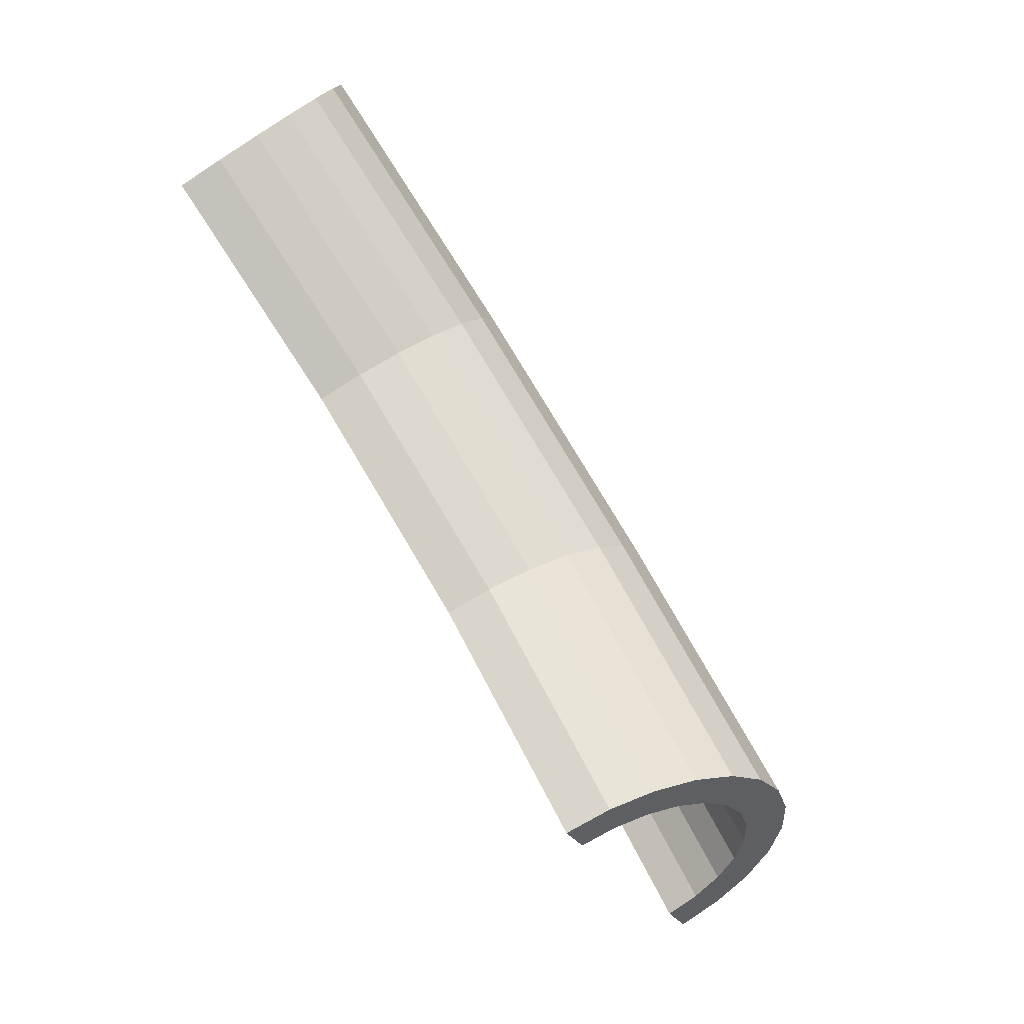
<metadata>
{"format":"obj","ext":"obj","renderer":"f3d","projection":"perspective","resolution":1024,"background":"white","views":[{"elev":-77.7,"azim":-56.7,"up":"+Y"}]}
</metadata>
<code>
v 0 29.94 0.0691
v 0 30.86 1.035
v 0 31 0
v 0 29.94 0.0691
v 0 31 0
v 0 29.95 0
v 0 30.86 1.035
v 0 29.94 0.0691
v 0 29.85 0.7765
v 0 29.82 0.8412
v 0 30.86 1.035
v 0 29.85 0.7765
v 0 30.86 1.035
v 0 29.82 0.8412
v 0 30.46 2
v 0 29.55 1.5
v 0 30.46 2
v 0 29.82 0.8412
v 0 29.51 1.556
v 0 30.46 2
v 0 29.55 1.5
v 0 30.46 2
v 0 29.51 1.556
v 0 29.83 2.828
v 0 29.08 2.121
v 0 29.83 2.828
v 0 29.51 1.556
v 0 29.02 2.164
v 0 29.83 2.828
v 0 29.08 2.121
v 0 29.02 2.164
v 0 29 3.464
v 0 29.83 2.828
v 0 28.46 2.598
v 0 29 3.464
v 0 29.02 2.164
v 0 28.39 2.625
v 0 29 3.464
v 0 28.46 2.598
v 0 28.39 2.625
v 0 28.04 3.864
v 0 29 3.464
v 0 27.73 2.898
v 0 28.04 3.864
v 0 28.39 2.625
v 0 27.66 2.907
v 0 28.04 3.864
v 0 27.73 2.898
v 0 27.66 2.907
v 0 27 4
v 0 28.04 3.864
v 0 26.96 3
v 0 27 4
v 0 27.66 2.907
v 0 26.89 2.991
v 0 27 4
v 0 26.96 3
v 0 25.96 3.864
v 0 26.89 2.991
v 0 26.18 2.898
v 0 25.96 3.864
v 0 26.18 2.898
v 0 26.12 2.87
v 0 26.89 2.991
v 0 25.96 3.864
v 0 27 4
v 0 25 3.464
v 0 26.12 2.87
v 0 25.46 2.598
v 0 25 3.464
v 0 25.46 2.598
v 0 25.4 2.555
v 0 26.12 2.87
v 0 25 3.464
v 0 25.96 3.864
v 0 24.17 2.828
v 0 25.4 2.555
v 0 24.84 2.121
v 0 24.17 2.828
v 0 24.84 2.121
v 0 24.8 2.065
v 0 23.54 2
v 0 24.8 2.065
v 0 24.36 1.5
v 0 23.54 2
v 0 24.36 1.5
v 0 24.34 1.435
v 0 25.4 2.555
v 0 24.17 2.828
v 0 25 3.464
v 0 23.14 1.035
v 0 24.34 1.435
v 0 24.06 0.7765
v 0 23.14 1.035
v 0 24.06 0.7765
v 0 24.06 0.7073
v 0 23 0
v 0 24.06 0.7073
v 0 23.96 0
v 0 24.8 2.065
v 0 23.54 2
v 0 24.17 2.828
v 0 24.34 1.435
v 0 23.14 1.035
v 0 23.54 2
v 0 24.06 0.7073
v 0 23 0
v 0 23.14 1.035
v 21.26 22.56 0
v 21.17 22.46 1.035
v 20.89 22.17 2
v 20.89 22.17 2
v 20.46 21.71 2.828
v 19.89 21.1 3.464
v 21.08 22.36 0
v 21.26 22.56 0
v 20.89 22.17 2
v 19.89 21.1 3.464
v 19.23 20.4 3.864
v 18.52 19.65 4
v 19.89 21.1 3.464
v 18.52 19.65 4
v 16.58 17.59 2.828
v 18.52 19.65 4
v 17.81 18.9 3.864
v 16.58 17.59 2.828
v 19.89 21.1 3.464
v 19.88 21.09 2.196
v 20.89 22.17 2
v 19.89 21.1 3.464
v 19.55 20.75 2.557
v 19.88 21.09 2.196
v 19.89 21.1 3.464
v 19.52 20.71 2.598
v 19.55 20.75 2.557
v 19.89 21.1 3.464
v 19.06 20.23 2.872
v 19.52 20.71 2.598
v 19.89 21.1 3.464
v 19.02 20.18 2.898
v 19.06 20.23 2.872
v 19.89 21.1 3.464
v 18.54 19.67 2.991
v 19.02 20.18 2.898
v 19.89 21.1 3.464
v 18.49 19.62 3
v 18.54 19.67 2.991
v 19.89 21.1 3.464
v 18 19.1 2.907
v 18.49 19.62 3
v 16.58 17.59 2.828
v 18 19.1 2.907
v 19.89 21.1 3.464
v 17.96 19.05 2.898
v 16.58 17.59 2.828
v 17.54 18.61 2.644
v 18 19.1 2.907
v 16.58 17.59 2.828
v 17.96 19.05 2.898
v 17.81 18.9 3.864
v 17.15 18.19 3.464
v 16.58 17.59 2.828
v 20.47 21.72 0.7765
v 21.08 22.36 0
v 20.89 22.17 2
v 21.08 22.36 0
v 20.48 21.73 0.7078
v 20.54 21.8 0
v 21.08 22.36 0
v 20.47 21.72 0.7765
v 20.48 21.73 0.7078
v 20.89 22.17 2
v 20.29 21.52 1.436
v 20.47 21.72 0.7765
v 20.89 22.17 2
v 20.27 21.51 1.5
v 20.29 21.52 1.436
v 20.89 22.17 2
v 19.97 21.19 2.067
v 20.27 21.51 1.5
v 20.89 22.17 2
v 19.94 21.16 2.121
v 19.97 21.19 2.067
v 19.94 21.16 2.121
v 20.89 22.17 2
v 19.88 21.09 2.196
v 17.46 18.53 2.598
v 16.58 17.59 2.828
v 17.2 18.25 2.305
v 17.51 18.57 2.624
v 16.58 17.59 2.828
v 17.46 18.53 2.598
v 16.58 17.59 2.828
v 17.51 18.57 2.624
v 17.54 18.61 2.644
v 16.14 17.13 2
v 16.32 17.32 0
v 16.58 17.59 2.828
v 16.32 17.32 0
v 16.14 17.13 2
v 16.14 17.13 0
v 16.14 17.13 2
v 15.87 16.84 1.035
v 15.78 16.74 0
v 16.14 17.13 0
v 16.14 17.13 2
v 15.78 16.74 0
v 16.58 17.59 2.828
v 17.07 18.12 2.163
v 17.2 18.25 2.305
v 16.58 17.59 2.828
v 16.74 17.76 1.554
v 17.04 18.08 2.121
v 17.07 18.12 2.163
v 16.58 17.59 2.828
v 17.04 18.08 2.121
v 16.74 17.76 1.554
v 16.58 17.59 2.828
v 16.71 17.73 1.5
v 16.58 17.59 2.828
v 16.52 17.53 0.8399
v 16.71 17.73 1.5
v 16.58 17.59 2.828
v 16.5 17.51 0.7765
v 16.52 17.53 0.8399
v 16.32 17.32 0
v 16.5 17.51 0.7765
v 16.58 17.59 2.828
v 16.5 17.51 0.7765
v 16.32 17.32 0
v 16.44 17.44 0.0686
v 16.44 17.44 0.0686
v 16.32 17.32 0
v 16.43 17.44 0
v 7.694 29.89 1.035
v 0 31 0
v 0 30.86 1.035
v 7.694 29.89 1.035
v 7.728 30.02 0
v 0 31 0
v 7.594 29.5 2
v 0 30.86 1.035
v 0 30.46 2
v 7.594 29.5 2
v 7.694 29.89 1.035
v 0 30.86 1.035
v 7.436 28.89 2.828
v 0 30.46 2
v 0 29.83 2.828
v 7.436 28.89 2.828
v 7.594 29.5 2
v 0 30.46 2
v 7.229 28.08 3.464
v 0 29.83 2.828
v 0 29 3.464
v 7.229 28.08 3.464
v 7.436 28.89 2.828
v 0 29.83 2.828
v 6.989 27.15 3.864
v 0 29 3.464
v 0 28.04 3.864
v 6.989 27.15 3.864
v 7.229 28.08 3.464
v 0 29 3.464
v 6.731 26.15 4
v 0 28.04 3.864
v 0 27 4
v 6.731 26.15 4
v 6.989 27.15 3.864
v 0 28.04 3.864
v 6.472 25.15 3.864
v 0 27 4
v 0 25.96 3.864
v 6.472 25.15 3.864
v 6.731 26.15 4
v 0 27 4
v 6.232 24.21 3.464
v 0 25.96 3.864
v 0 25 3.464
v 6.232 24.21 3.464
v 6.472 25.15 3.864
v 0 25.96 3.864
v 6.025 23.41 2.828
v 0 25 3.464
v 0 24.17 2.828
v 6.025 23.41 2.828
v 6.232 24.21 3.464
v 0 25 3.464
v 5.867 22.79 2
v 0 24.17 2.828
v 0 23.54 2
v 5.867 22.79 2
v 6.025 23.41 2.828
v 0 24.17 2.828
v 5.767 22.41 1.035
v 0 23.54 2
v 0 23.14 1.035
v 5.767 22.41 1.035
v 5.867 22.79 2
v 0 23.54 2
v 5.733 22.27 0
v 0 23.14 1.035
v 0 23 0
v 5.733 22.27 0
v 5.767 22.41 1.035
v 0 23.14 1.035
v 14.9 27.03 1.035
v 7.728 30.02 0
v 7.694 29.89 1.035
v 14.9 27.03 1.035
v 14.97 27.15 0
v 7.728 30.02 0
v 14.71 26.68 2
v 7.694 29.89 1.035
v 7.594 29.5 2
v 14.71 26.68 2
v 14.9 27.03 1.035
v 7.694 29.89 1.035
v 14.4 26.12 2.828
v 7.594 29.5 2
v 7.436 28.89 2.828
v 14.4 26.12 2.828
v 14.71 26.68 2
v 7.594 29.5 2
v 14 25.4 3.464
v 7.436 28.89 2.828
v 7.229 28.08 3.464
v 14 25.4 3.464
v 14.4 26.12 2.828
v 7.436 28.89 2.828
v 13.54 24.55 3.864
v 7.229 28.08 3.464
v 6.989 27.15 3.864
v 13.54 24.55 3.864
v 14 25.4 3.464
v 7.229 28.08 3.464
v 13.04 23.64 4
v 6.989 27.15 3.864
v 6.731 26.15 4
v 13.04 23.64 4
v 13.54 24.55 3.864
v 6.989 27.15 3.864
v 12.54 22.74 3.864
v 6.731 26.15 4
v 6.472 25.15 3.864
v 12.54 22.74 3.864
v 13.04 23.64 4
v 6.731 26.15 4
v 12.07 21.89 3.464
v 6.472 25.15 3.864
v 6.232 24.21 3.464
v 12.07 21.89 3.464
v 12.54 22.74 3.864
v 6.472 25.15 3.864
v 11.67 21.17 2.828
v 6.232 24.21 3.464
v 6.025 23.41 2.828
v 11.67 21.17 2.828
v 12.07 21.89 3.464
v 6.232 24.21 3.464
v 11.36 20.61 2
v 6.025 23.41 2.828
v 5.867 22.79 2
v 11.36 20.61 2
v 11.67 21.17 2.828
v 6.025 23.41 2.828
v 11.17 20.26 1.035
v 5.867 22.79 2
v 5.767 22.41 1.035
v 11.17 20.26 1.035
v 11.36 20.61 2
v 5.867 22.79 2
v 11.1 20.14 0
v 5.767 22.41 1.035
v 5.733 22.27 0
v 11.1 20.14 0
v 11.17 20.26 1.035
v 5.767 22.41 1.035
v 21.17 22.46 1.035
v 14.97 27.15 0
v 14.9 27.03 1.035
v 21.17 22.46 1.035
v 21.26 22.56 0
v 14.97 27.15 0
v 20.89 22.17 2
v 14.9 27.03 1.035
v 14.71 26.68 2
v 20.89 22.17 2
v 21.17 22.46 1.035
v 14.9 27.03 1.035
v 20.46 21.71 2.828
v 14.71 26.68 2
v 14.4 26.12 2.828
v 20.46 21.71 2.828
v 20.89 22.17 2
v 14.71 26.68 2
v 19.89 21.1 3.464
v 14.4 26.12 2.828
v 14 25.4 3.464
v 19.89 21.1 3.464
v 20.46 21.71 2.828
v 14.4 26.12 2.828
v 19.23 20.4 3.864
v 14 25.4 3.464
v 13.54 24.55 3.864
v 19.23 20.4 3.864
v 19.89 21.1 3.464
v 14 25.4 3.464
v 18.52 19.65 4
v 13.54 24.55 3.864
v 13.04 23.64 4
v 18.52 19.65 4
v 19.23 20.4 3.864
v 13.54 24.55 3.864
v 17.81 18.9 3.864
v 13.04 23.64 4
v 12.54 22.74 3.864
v 17.81 18.9 3.864
v 18.52 19.65 4
v 13.04 23.64 4
v 17.15 18.19 3.464
v 12.54 22.74 3.864
v 12.07 21.89 3.464
v 17.15 18.19 3.464
v 17.81 18.9 3.864
v 12.54 22.74 3.864
v 16.58 17.59 2.828
v 12.07 21.89 3.464
v 11.67 21.17 2.828
v 16.58 17.59 2.828
v 17.15 18.19 3.464
v 12.07 21.89 3.464
v 16.14 17.13 2
v 11.67 21.17 2.828
v 11.36 20.61 2
v 16.14 17.13 2
v 16.58 17.59 2.828
v 11.67 21.17 2.828
v 15.87 16.84 1.035
v 11.36 20.61 2
v 11.17 20.26 1.035
v 15.87 16.84 1.035
v 16.14 17.13 2
v 11.36 20.61 2
v 15.78 16.74 0
v 11.17 20.26 1.035
v 11.1 20.14 0
v 15.78 16.74 0
v 15.87 16.84 1.035
v 11.17 20.26 1.035
v 5.359 29.41 0.7765
v 0 29.85 0.7765
v 0 29.94 0.0691
v 5.378 29.51 0
v 0 29.94 0.0691
v 0 29.95 0
v 0 29.94 0.0691
v 5.378 29.51 0
v 5.359 29.41 0.7765
v 5.305 29.12 1.5
v 0 29.55 1.5
v 0 29.82 0.8412
v 5.359 29.41 0.7765
v 0 29.82 0.8412
v 0 29.85 0.7765
v 0 29.82 0.8412
v 5.359 29.41 0.7765
v 5.305 29.12 1.5
v 5.22 28.65 2.121
v 0 29.08 2.121
v 0 29.51 1.556
v 0 29.55 1.5
v 5.22 28.65 2.121
v 0 29.51 1.556
v 5.22 28.65 2.121
v 0 29.55 1.5
v 5.305 29.12 1.5
v 5.109 28.04 2.598
v 0 28.46 2.598
v 0 29.02 2.164
v 0 29.02 2.164
v 5.22 28.65 2.121
v 5.109 28.04 2.598
v 5.22 28.65 2.121
v 0 29.02 2.164
v 0 29.08 2.121
v 4.979 27.33 2.898
v 0 27.73 2.898
v 0 28.39 2.625
v 0 28.39 2.625
v 5.109 28.04 2.598
v 4.979 27.33 2.898
v 5.109 28.04 2.598
v 0 28.39 2.625
v 0 28.46 2.598
v 4.84 26.56 3
v 0 26.96 3
v 0 27.66 2.907
v 0 27.66 2.907
v 4.979 27.33 2.898
v 4.84 26.56 3
v 4.979 27.33 2.898
v 0 27.66 2.907
v 0 27.73 2.898
v 4.701 25.8 2.898
v 0 26.18 2.898
v 0 26.89 2.991
v 0 26.89 2.991
v 4.84 26.56 3
v 4.701 25.8 2.898
v 4.84 26.56 3
v 0 26.89 2.991
v 0 26.96 3
v 4.571 25.09 2.598
v 0 25.46 2.598
v 0 26.12 2.87
v 0 26.12 2.87
v 4.701 25.8 2.898
v 4.571 25.09 2.598
v 4.701 25.8 2.898
v 0 26.12 2.87
v 0 26.18 2.898
v 4.46 24.48 2.121
v 0 24.84 2.121
v 0 25.4 2.555
v 0 25.4 2.555
v 4.571 25.09 2.598
v 4.46 24.48 2.121
v 4.571 25.09 2.598
v 0 25.4 2.555
v 0 25.46 2.598
v 4.374 24.01 1.5
v 0 24.36 1.5
v 0 24.8 2.065
v 4.46 24.48 2.121
v 0 24.8 2.065
v 0 24.84 2.121
v 0 24.8 2.065
v 4.46 24.48 2.121
v 4.374 24.01 1.5
v 4.32 23.71 0.7765
v 0 24.06 0.7765
v 0 24.34 1.435
v 4.374 24.01 1.5
v 0 24.34 1.435
v 0 24.36 1.5
v 0 24.34 1.435
v 4.374 24.01 1.5
v 4.32 23.71 0.7765
v 4.302 23.61 0
v 0 23.96 0
v 0 24.06 0.7073
v 4.32 23.71 0.7765
v 0 24.06 0.7073
v 0 24.06 0.7765
v 0 24.06 0.7073
v 4.32 23.71 0.7765
v 4.302 23.61 0
v 11.03 27.79 0.7765
v 5.359 29.41 0.7765
v 5.378 29.51 0
v 11.03 27.79 0.7765
v 5.378 29.51 0
v 11.07 27.88 0
v 10.92 27.51 1.5
v 5.305 29.12 1.5
v 5.359 29.41 0.7765
v 10.92 27.51 1.5
v 5.359 29.41 0.7765
v 11.03 27.79 0.7765
v 10.74 27.07 2.121
v 5.22 28.65 2.121
v 5.305 29.12 1.5
v 10.74 27.07 2.121
v 5.305 29.12 1.5
v 10.92 27.51 1.5
v 10.52 26.49 2.598
v 5.109 28.04 2.598
v 5.22 28.65 2.121
v 10.52 26.49 2.598
v 5.22 28.65 2.121
v 10.74 27.07 2.121
v 10.25 25.82 2.898
v 4.979 27.33 2.898
v 5.109 28.04 2.598
v 10.25 25.82 2.898
v 5.109 28.04 2.598
v 10.52 26.49 2.598
v 9.962 25.09 3
v 4.84 26.56 3
v 4.979 27.33 2.898
v 9.962 25.09 3
v 4.979 27.33 2.898
v 10.25 25.82 2.898
v 9.676 24.37 2.898
v 4.701 25.8 2.898
v 4.84 26.56 3
v 9.676 24.37 2.898
v 4.84 26.56 3
v 9.962 25.09 3
v 9.409 23.7 2.598
v 4.571 25.09 2.598
v 4.701 25.8 2.898
v 9.409 23.7 2.598
v 4.701 25.8 2.898
v 9.676 24.37 2.898
v 9.18 23.12 2.121
v 4.46 24.48 2.121
v 4.571 25.09 2.598
v 9.18 23.12 2.121
v 4.571 25.09 2.598
v 9.409 23.7 2.598
v 9.004 22.68 1.5
v 4.374 24.01 1.5
v 4.46 24.48 2.121
v 9.004 22.68 1.5
v 4.46 24.48 2.121
v 9.18 23.12 2.121
v 8.893 22.4 0.7765
v 4.32 23.71 0.7765
v 4.374 24.01 1.5
v 8.893 22.4 0.7765
v 4.374 24.01 1.5
v 9.004 22.68 1.5
v 8.855 22.31 0
v 4.302 23.61 0
v 4.32 23.71 0.7765
v 8.855 22.31 0
v 4.32 23.71 0.7765
v 8.893 22.4 0.7765
v 16.27 25.08 0.7765
v 11.03 27.79 0.7765
v 11.07 27.88 0
v 16.27 25.08 0.7765
v 11.07 27.88 0
v 16.33 25.17 0
v 16.11 24.83 1.5
v 10.92 27.51 1.5
v 11.03 27.79 0.7765
v 16.11 24.83 1.5
v 11.03 27.79 0.7765
v 16.27 25.08 0.7765
v 15.85 24.43 2.121
v 10.74 27.07 2.121
v 10.92 27.51 1.5
v 15.85 24.43 2.121
v 10.92 27.51 1.5
v 16.11 24.83 1.5
v 15.51 23.91 2.598
v 10.52 26.49 2.598
v 10.74 27.07 2.121
v 15.51 23.91 2.598
v 10.74 27.07 2.121
v 15.85 24.43 2.121
v 15.12 23.3 2.898
v 10.25 25.82 2.898
v 10.52 26.49 2.598
v 15.12 23.3 2.898
v 10.52 26.49 2.598
v 15.51 23.91 2.598
v 14.7 22.65 3
v 9.962 25.09 3
v 10.25 25.82 2.898
v 14.7 22.65 3
v 10.25 25.82 2.898
v 15.12 23.3 2.898
v 14.27 22 2.898
v 9.676 24.37 2.898
v 9.962 25.09 3
v 14.27 22 2.898
v 9.962 25.09 3
v 14.7 22.65 3
v 13.88 21.39 2.598
v 9.409 23.7 2.598
v 9.676 24.37 2.898
v 13.88 21.39 2.598
v 9.676 24.37 2.898
v 14.27 22 2.898
v 13.54 20.87 2.121
v 9.18 23.12 2.121
v 9.409 23.7 2.598
v 13.54 20.87 2.121
v 9.409 23.7 2.598
v 13.88 21.39 2.598
v 13.28 20.47 1.5
v 9.004 22.68 1.5
v 9.18 23.12 2.121
v 13.28 20.47 1.5
v 9.18 23.12 2.121
v 13.54 20.87 2.121
v 13.12 20.22 0.7765
v 8.893 22.4 0.7765
v 9.004 22.68 1.5
v 13.12 20.22 0.7765
v 9.004 22.68 1.5
v 13.28 20.47 1.5
v 13.06 20.13 0
v 8.855 22.31 0
v 8.893 22.4 0.7765
v 13.06 20.13 0
v 8.893 22.4 0.7765
v 13.12 20.22 0.7765
v 16.27 25.08 0.7765
v 20.48 21.73 0.7078
v 20.47 21.72 0.7765
v 20.48 21.73 0.7078
v 16.27 25.08 0.7765
v 16.33 25.17 0
v 20.48 21.73 0.7078
v 16.33 25.17 0
v 20.54 21.8 0
v 16.27 25.08 0.7765
v 20.27 21.51 1.5
v 16.11 24.83 1.5
v 20.27 21.51 1.5
v 16.27 25.08 0.7765
v 20.29 21.52 1.436
v 20.29 21.52 1.436
v 16.27 25.08 0.7765
v 20.47 21.72 0.7765
v 16.11 24.83 1.5
v 19.94 21.16 2.121
v 15.85 24.43 2.121
v 19.94 21.16 2.121
v 16.11 24.83 1.5
v 19.97 21.19 2.067
v 19.97 21.19 2.067
v 16.11 24.83 1.5
v 20.27 21.51 1.5
v 15.51 23.91 2.598
v 19.55 20.75 2.557
v 19.52 20.71 2.598
v 19.55 20.75 2.557
v 15.51 23.91 2.598
v 15.85 24.43 2.121
v 15.85 24.43 2.121
v 19.88 21.09 2.196
v 19.55 20.75 2.557
v 19.88 21.09 2.196
v 15.85 24.43 2.121
v 19.94 21.16 2.121
v 15.12 23.3 2.898
v 19.06 20.23 2.872
v 19.02 20.18 2.898
v 19.06 20.23 2.872
v 15.12 23.3 2.898
v 15.51 23.91 2.598
v 19.06 20.23 2.872
v 15.51 23.91 2.598
v 19.52 20.71 2.598
v 14.7 22.65 3
v 18.54 19.67 2.991
v 18.49 19.62 3
v 18.54 19.67 2.991
v 14.7 22.65 3
v 15.12 23.3 2.898
v 18.54 19.67 2.991
v 15.12 23.3 2.898
v 19.02 20.18 2.898
v 14.27 22 2.898
v 18 19.1 2.907
v 17.96 19.05 2.898
v 18 19.1 2.907
v 14.27 22 2.898
v 14.7 22.65 3
v 18 19.1 2.907
v 14.7 22.65 3
v 18.49 19.62 3
v 13.88 21.39 2.598
v 17.51 18.57 2.624
v 17.46 18.53 2.598
v 17.51 18.57 2.624
v 13.88 21.39 2.598
v 14.27 22 2.898
v 14.27 22 2.898
v 17.54 18.61 2.644
v 17.51 18.57 2.624
v 17.54 18.61 2.644
v 14.27 22 2.898
v 17.96 19.05 2.898
v 13.54 20.87 2.121
v 17.07 18.12 2.163
v 17.04 18.08 2.121
v 17.07 18.12 2.163
v 13.54 20.87 2.121
v 13.88 21.39 2.598
v 13.88 21.39 2.598
v 17.2 18.25 2.305
v 17.07 18.12 2.163
v 17.2 18.25 2.305
v 13.88 21.39 2.598
v 17.46 18.53 2.598
v 16.71 17.73 1.5
v 13.54 20.87 2.121
v 16.74 17.76 1.554
v 13.54 20.87 2.121
v 16.71 17.73 1.5
v 13.28 20.47 1.5
v 16.74 17.76 1.554
v 13.54 20.87 2.121
v 17.04 18.08 2.121
v 16.5 17.51 0.7765
v 13.28 20.47 1.5
v 16.52 17.53 0.8399
v 13.28 20.47 1.5
v 16.5 17.51 0.7765
v 13.12 20.22 0.7765
v 16.52 17.53 0.8399
v 13.28 20.47 1.5
v 16.71 17.73 1.5
v 13.06 20.13 0
v 16.44 17.44 0.0686
v 16.43 17.44 0
v 16.44 17.44 0.0686
v 13.06 20.13 0
v 13.12 20.22 0.7765
v 16.44 17.44 0.0686
v 13.12 20.22 0.7765
v 16.5 17.51 0.7765
v 16.33 25.17 0
v 21.08 22.36 0
v 20.54 21.8 0
v 21.08 22.36 0
v 16.33 25.17 0
v 21.26 22.56 0
v 16.33 25.17 0
v 14.97 27.15 0
v 21.26 22.56 0
v 11.07 27.88 0
v 14.97 27.15 0
v 16.33 25.17 0
v 11.07 27.88 0
v 7.728 30.02 0
v 14.97 27.15 0
v 5.378 29.51 0
v 7.728 30.02 0
v 11.07 27.88 0
v 5.378 29.51 0
v 0 31 0
v 7.728 30.02 0
v 0 31 0
v 5.378 29.51 0
v 0 29.95 0
v 13.06 20.13 0
v 16.14 17.13 0
v 15.78 16.74 0
v 16.32 17.32 0
v 13.06 20.13 0
v 16.43 17.44 0
v 16.14 17.13 0
v 13.06 20.13 0
v 16.32 17.32 0
v 11.1 20.14 0
v 13.06 20.13 0
v 15.78 16.74 0
v 11.1 20.14 0
v 8.855 22.31 0
v 13.06 20.13 0
v 5.733 22.27 0
v 8.855 22.31 0
v 11.1 20.14 0
v 5.733 22.27 0
v 4.302 23.61 0
v 8.855 22.31 0
v 0 23 0
v 4.302 23.61 0
v 5.733 22.27 0
v 4.302 23.61 0
v 0 23 0
v 0 23.96 0
f 1 2 3
f 4 5 6
f 7 8 9
f 10 11 12
f 13 14 15
f 16 17 18
f 19 20 21
f 22 23 24
f 25 26 27
f 28 29 30
f 31 32 33
f 34 35 36
f 37 38 39
f 40 41 42
f 43 44 45
f 46 47 48
f 49 50 51
f 52 53 54
f 55 56 57
f 58 59 60
f 61 62 63
f 64 65 66
f 67 68 69
f 70 71 72
f 73 74 75
f 76 77 78
f 79 80 81
f 82 83 84
f 85 86 87
f 88 89 90
f 91 92 93
f 94 95 96
f 97 98 99
f 100 101 102
f 103 104 105
f 106 107 108
f 109 110 111
f 112 113 114
f 115 116 117
f 118 119 120
f 121 122 123
f 124 125 126
f 127 128 129
f 130 131 132
f 133 134 135
f 136 137 138
f 139 140 141
f 142 143 144
f 145 146 147
f 148 149 150
f 151 152 153
f 154 155 156
f 157 158 159
f 160 161 162
f 163 164 165
f 166 167 168
f 169 170 171
f 172 173 174
f 175 176 177
f 178 179 180
f 181 182 183
f 184 185 186
f 187 188 189
f 190 191 192
f 193 194 195
f 196 197 198
f 199 200 201
f 202 203 204
f 205 206 207
f 208 209 210
f 211 212 213
f 214 215 216
f 217 218 219
f 220 221 222
f 223 224 225
f 226 227 228
f 229 230 231
f 232 233 234
f 235 236 237
f 238 239 240
f 241 242 243
f 244 245 246
f 247 248 249
f 250 251 252
f 253 254 255
f 256 257 258
f 259 260 261
f 262 263 264
f 265 266 267
f 268 269 270
f 271 272 273
f 274 275 276
f 277 278 279
f 280 281 282
f 283 284 285
f 286 287 288
f 289 290 291
f 292 293 294
f 295 296 297
f 298 299 300
f 301 302 303
f 304 305 306
f 307 308 309
f 310 311 312
f 313 314 315
f 316 317 318
f 319 320 321
f 322 323 324
f 325 326 327
f 328 329 330
f 331 332 333
f 334 335 336
f 337 338 339
f 340 341 342
f 343 344 345
f 346 347 348
f 349 350 351
f 352 353 354
f 355 356 357
f 358 359 360
f 361 362 363
f 364 365 366
f 367 368 369
f 370 371 372
f 373 374 375
f 376 377 378
f 379 380 381
f 382 383 384
f 385 386 387
f 388 389 390
f 391 392 393
f 394 395 396
f 397 398 399
f 400 401 402
f 403 404 405
f 406 407 408
f 409 410 411
f 412 413 414
f 415 416 417
f 418 419 420
f 421 422 423
f 424 425 426
f 427 428 429
f 430 431 432
f 433 434 435
f 436 437 438
f 439 440 441
f 442 443 444
f 445 446 447
f 448 449 450
f 451 452 453
f 454 455 456
f 457 458 459
f 460 461 462
f 463 464 465
f 466 467 468
f 469 470 471
f 472 473 474
f 475 476 477
f 478 479 480
f 481 482 483
f 484 485 486
f 487 488 489
f 490 491 492
f 493 494 495
f 496 497 498
f 499 500 501
f 502 503 504
f 505 506 507
f 508 509 510
f 511 512 513
f 514 515 516
f 517 518 519
f 520 521 522
f 523 524 525
f 526 527 528
f 529 530 531
f 532 533 534
f 535 536 537
f 538 539 540
f 541 542 543
f 544 545 546
f 547 548 549
f 550 551 552
f 553 554 555
f 556 557 558
f 559 560 561
f 562 563 564
f 565 566 567
f 568 569 570
f 571 572 573
f 574 575 576
f 577 578 579
f 580 581 582
f 583 584 585
f 586 587 588
f 589 590 591
f 592 593 594
f 595 596 597
f 598 599 600
f 601 602 603
f 604 605 606
f 607 608 609
f 610 611 612
f 613 614 615
f 616 617 618
f 619 620 621
f 622 623 624
f 625 626 627
f 628 629 630
f 631 632 633
f 634 635 636
f 637 638 639
f 640 641 642
f 643 644 645
f 646 647 648
f 649 650 651
f 652 653 654
f 655 656 657
f 658 659 660
f 661 662 663
f 664 665 666
f 667 668 669
f 670 671 672
f 673 674 675
f 676 677 678
f 679 680 681
f 682 683 684
f 685 686 687
f 688 689 690
f 691 692 693
f 694 695 696
f 697 698 699
f 700 701 702
f 703 704 705
f 706 707 708
f 709 710 711
f 712 713 714
f 715 716 717
f 718 719 720
f 721 722 723
f 724 725 726
f 727 728 729
f 730 731 732
f 733 734 735
f 736 737 738
f 739 740 741
f 742 743 744
f 745 746 747
f 748 749 750
f 751 752 753
f 754 755 756
f 757 758 759
f 760 761 762
f 763 764 765
f 766 767 768
f 769 770 771
f 772 773 774
f 775 776 777
f 778 779 780
f 781 782 783
f 784 785 786
f 787 788 789
f 790 791 792
f 793 794 795
f 796 797 798
f 799 800 801
f 802 803 804
f 805 806 807
f 808 809 810
f 811 812 813
f 814 815 816
f 817 818 819
f 820 821 822
f 823 824 825
f 826 827 828
f 829 830 831
f 832 833 834
f 835 836 837
f 838 839 840
f 841 842 843
f 844 845 846
f 847 848 849
f 850 851 852
f 853 854 855
f 856 857 858
f 859 860 861
f 862 863 864
f 865 866 867
f 868 869 870

</code>
